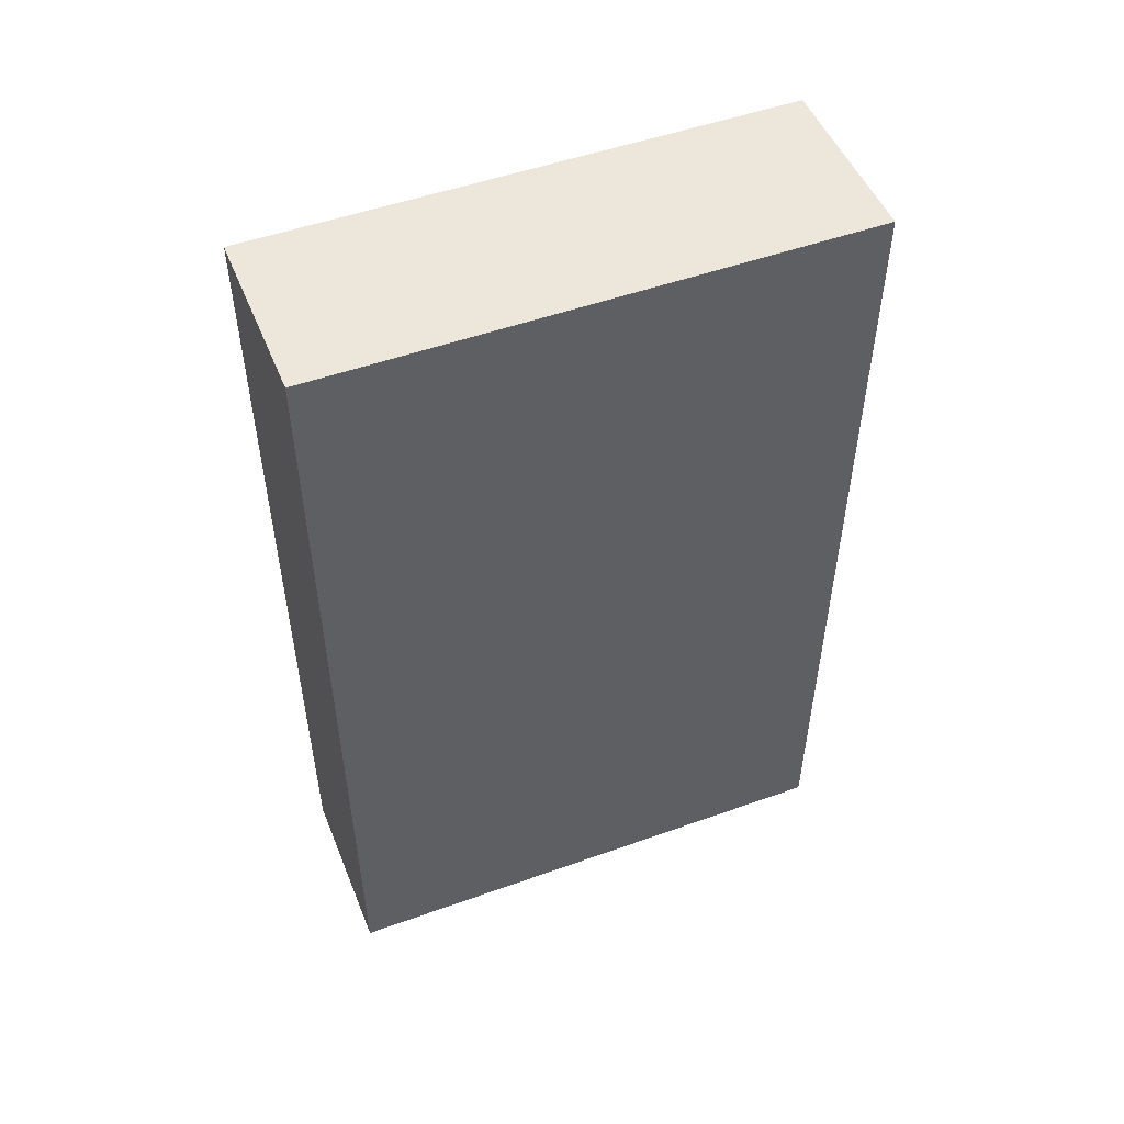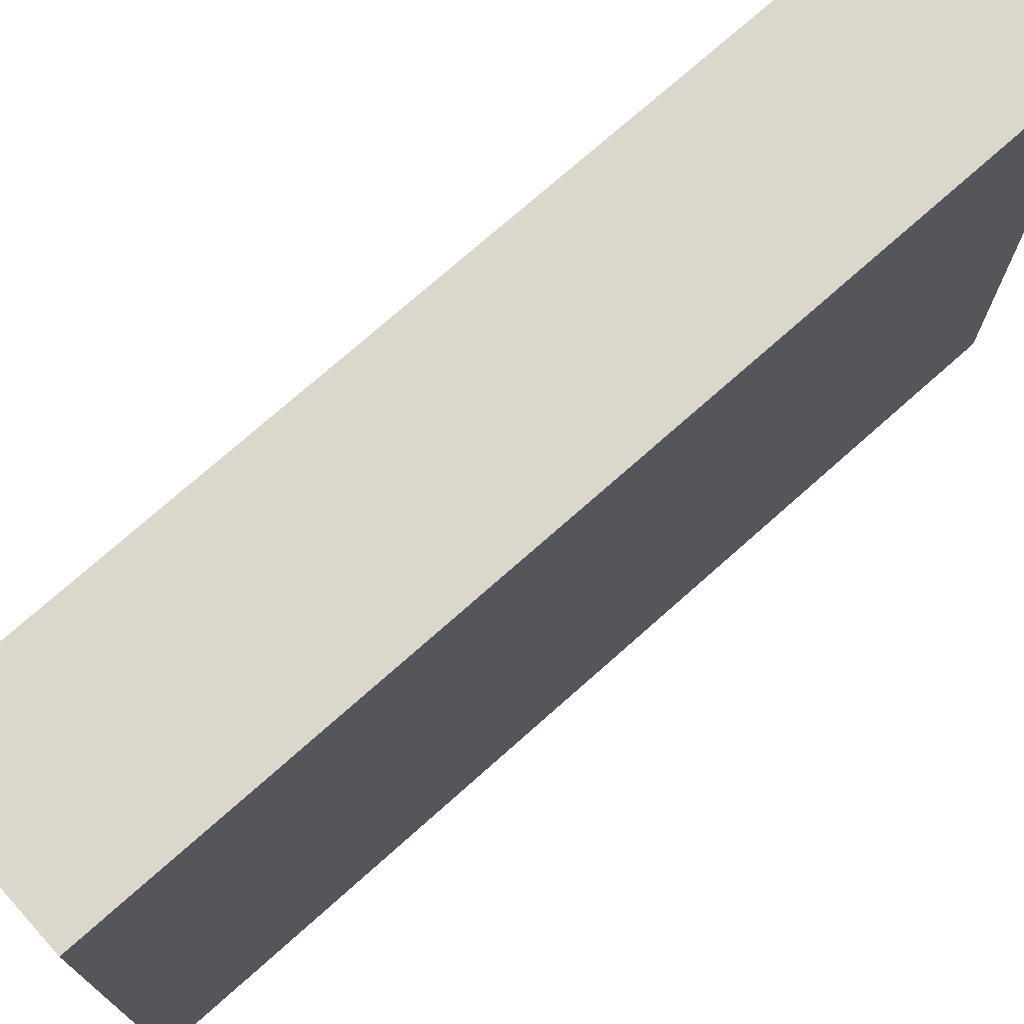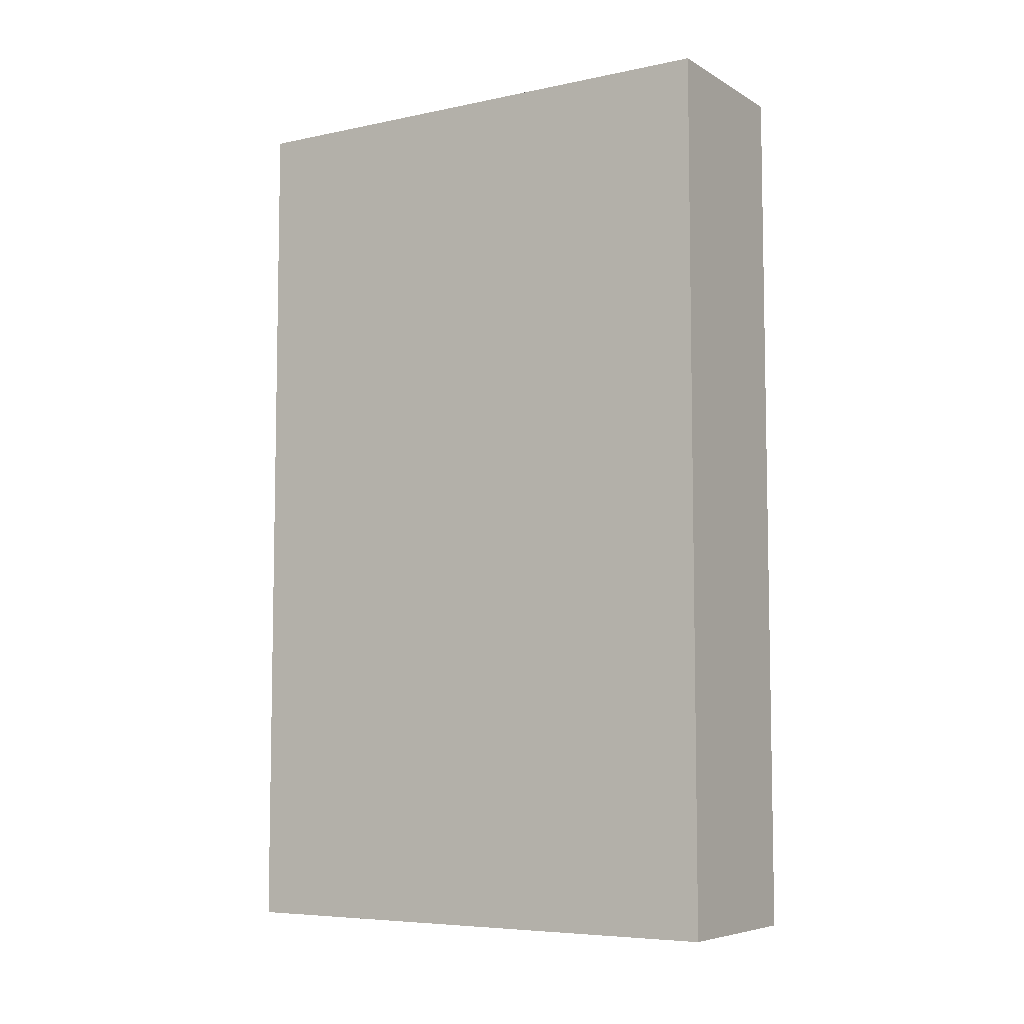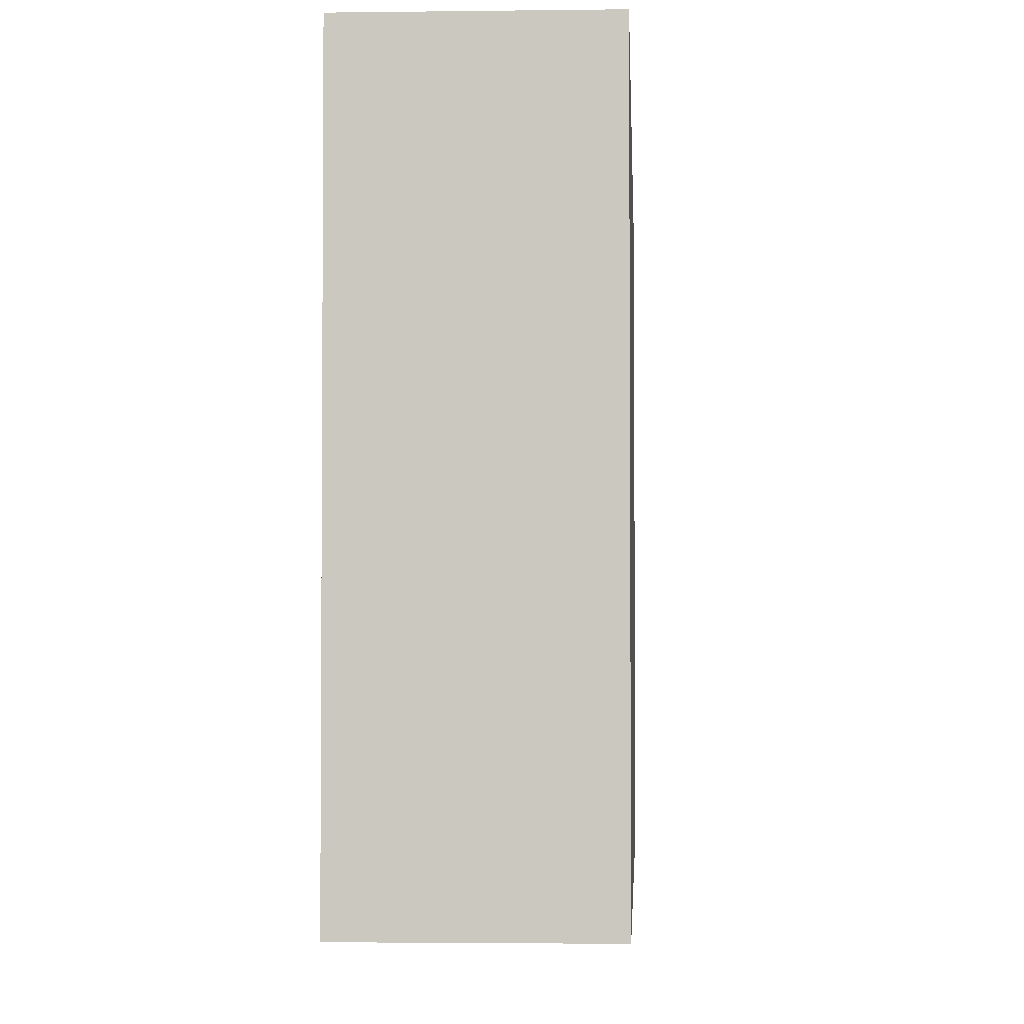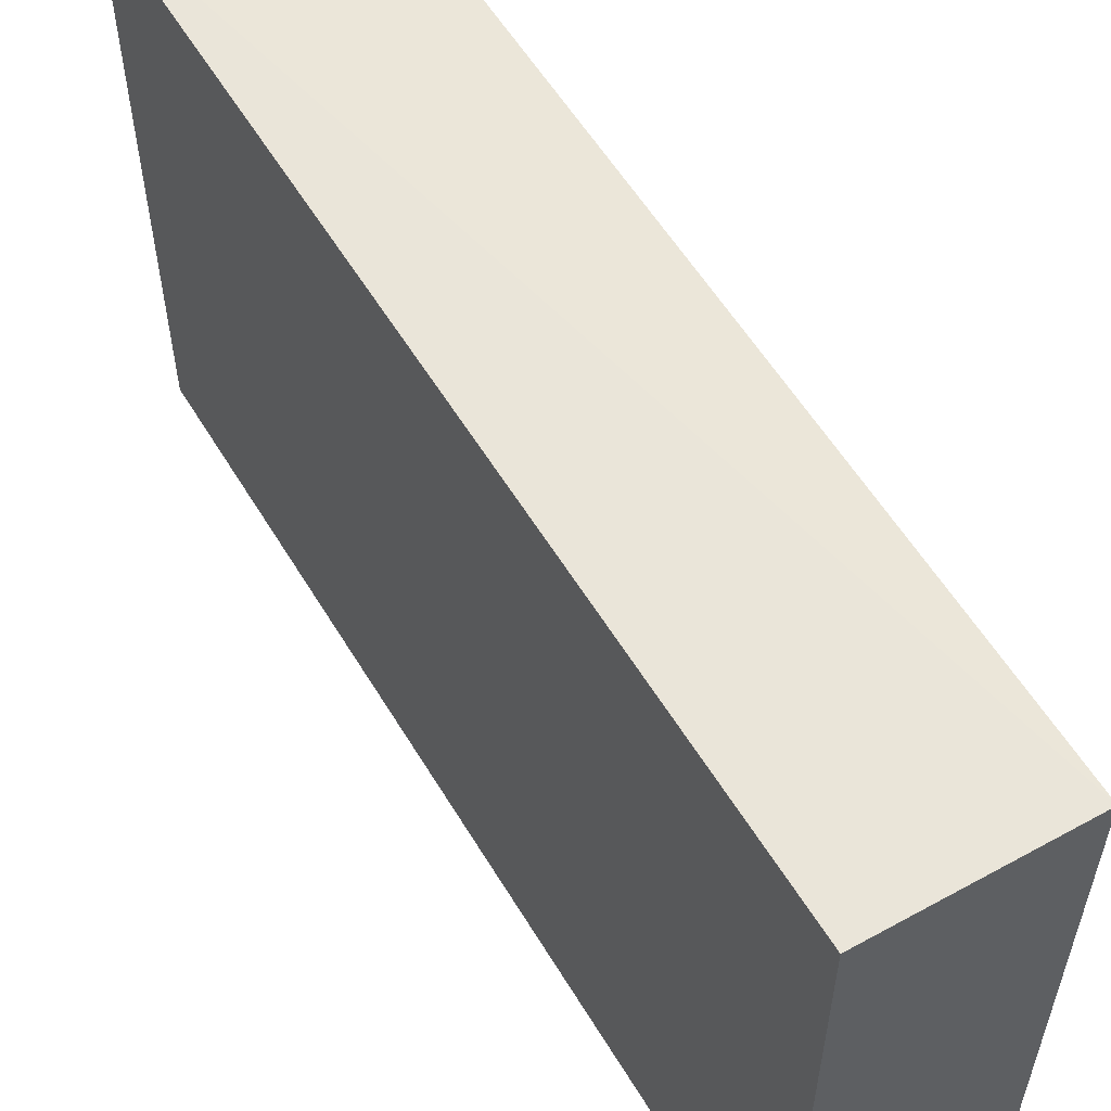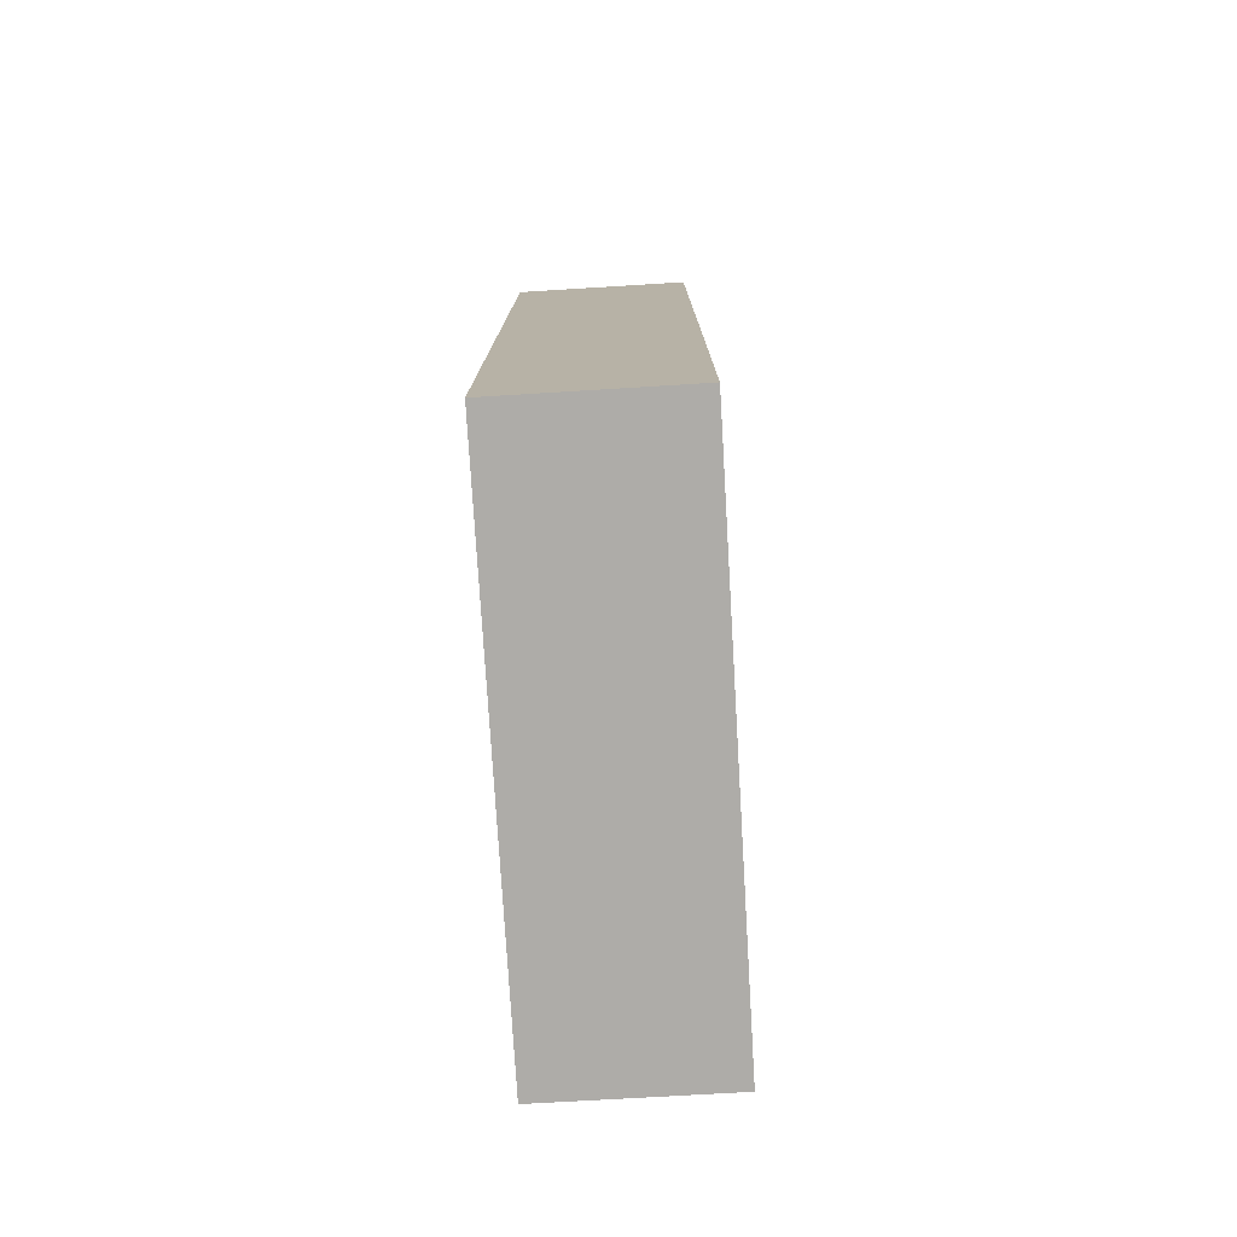
<metadata>
{"format":"obj","ext":"obj","renderer":"f3d","projection":"perspective","resolution":1024,"background":"white","views":[{"elev":51.3,"azim":-111.4,"up":"+Y"},{"elev":73.1,"azim":48.2,"up":"+Z"},{"elev":-6.6,"azim":-57.9,"up":"+Y"},{"elev":-2.9,"azim":2.7,"up":"+Z"},{"elev":56.5,"azim":149.3,"up":"+Z"},{"elev":-76.9,"azim":3.4,"up":"+Y"}]}
</metadata>
<code>
o 9939
v 2231 1867 7.512
v 2231 1867 7.512
v 2231 1867 7.512
v 2231 1867 7.483
v 2231 1867 7.483
v 2231 1867 7.483
v 2231 1867 7.512
v 2231 1867 7.512
v 2231 1867 7.512
v 2231 1867 7.483
v 2231 1867 7.512
v 2231 1867 7.483
v 2231 1867 7.483
v 2231 1867 7.483
v 2231 1867 7.483
v 2231 1867 7.483
v 2231 1867 7.512
v 2231 1867 7.483
v 2231 1867 7.512
v 2231 1867 7.483
v 2231 1867 7.483
v 2231 1867 7.512
v 2231 1867 7.483
v 2231 1867 7.483
v 2231 1867 7.512
v 2231 1867 7.512
v 2231 1867 7.483
v 2231 1867 7.512
v 2231 1867 7.512
f 1 2 3
f 1 4 5
f 6 2 7
f 8 9 7
f 10 7 11
f 12 13 14
f 14 15 16
f 17 15 18
f 19 20 21
f 22 23 20
f 24 25 26
f 27 28 29

</code>
